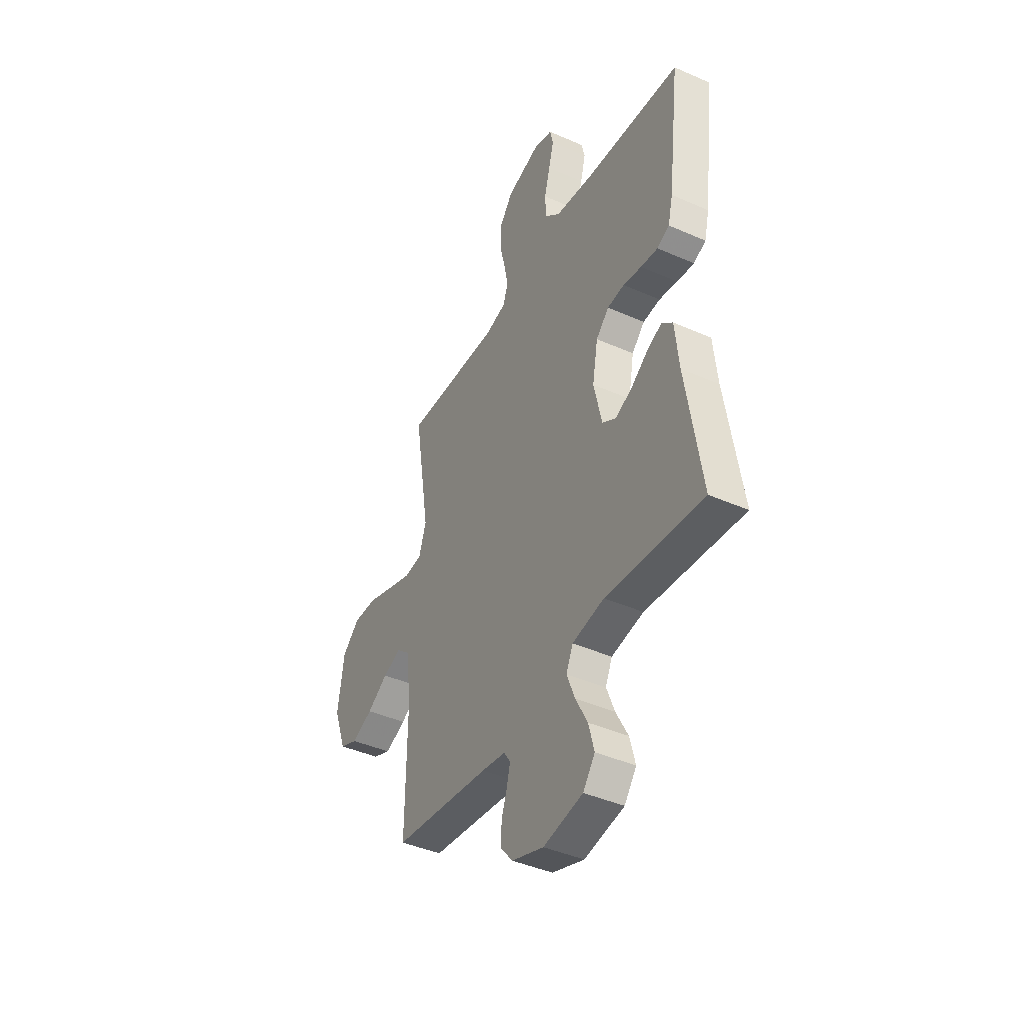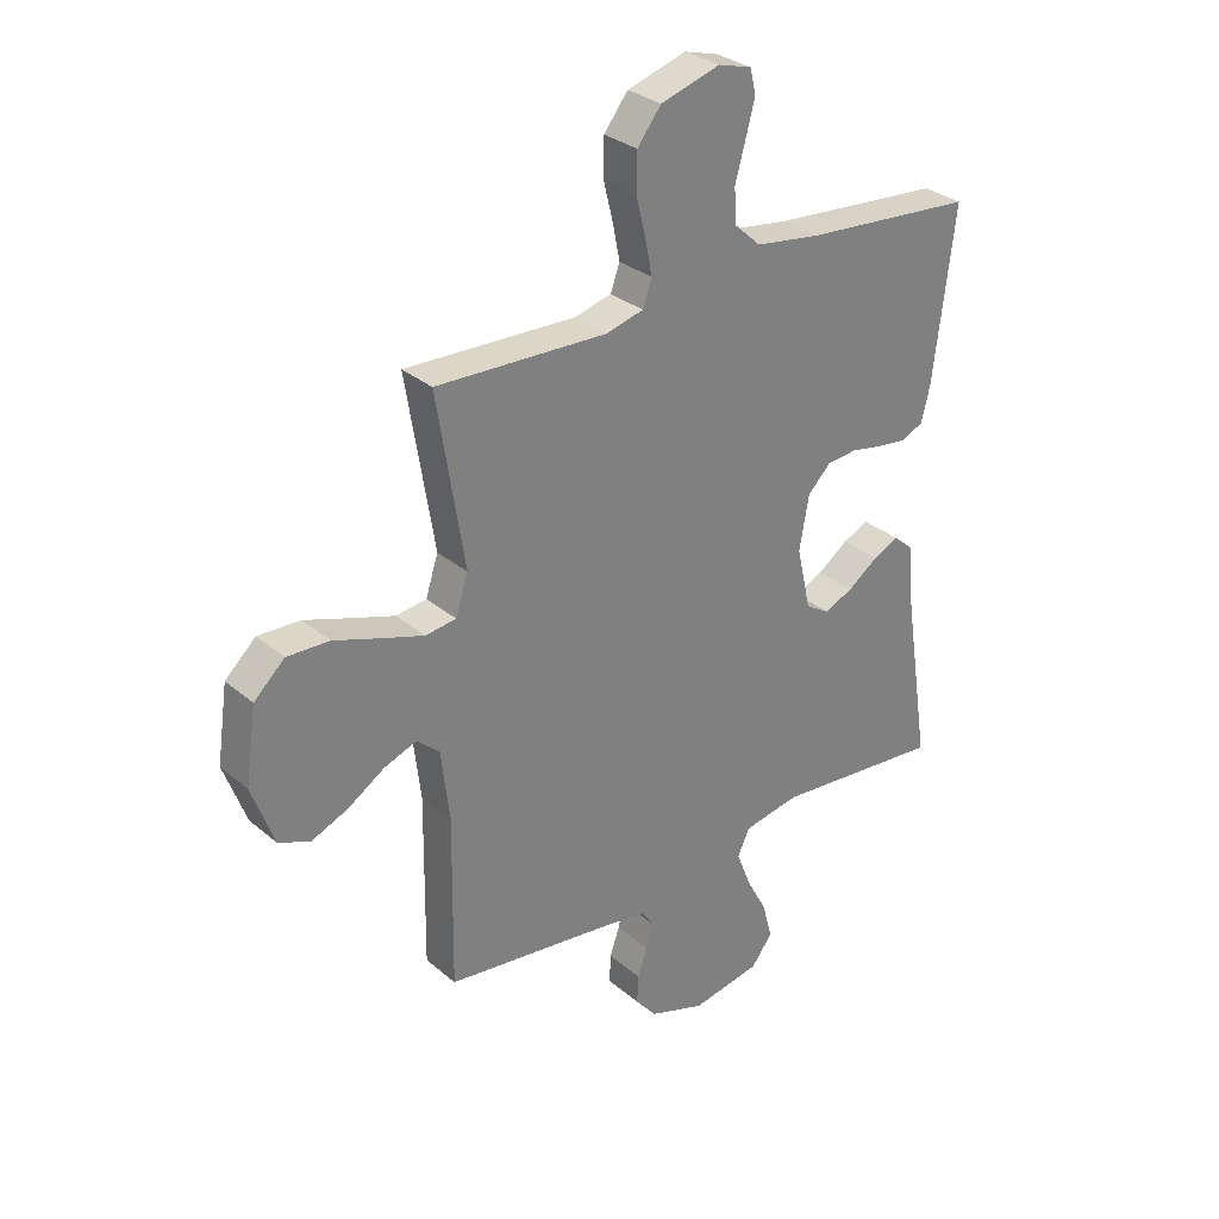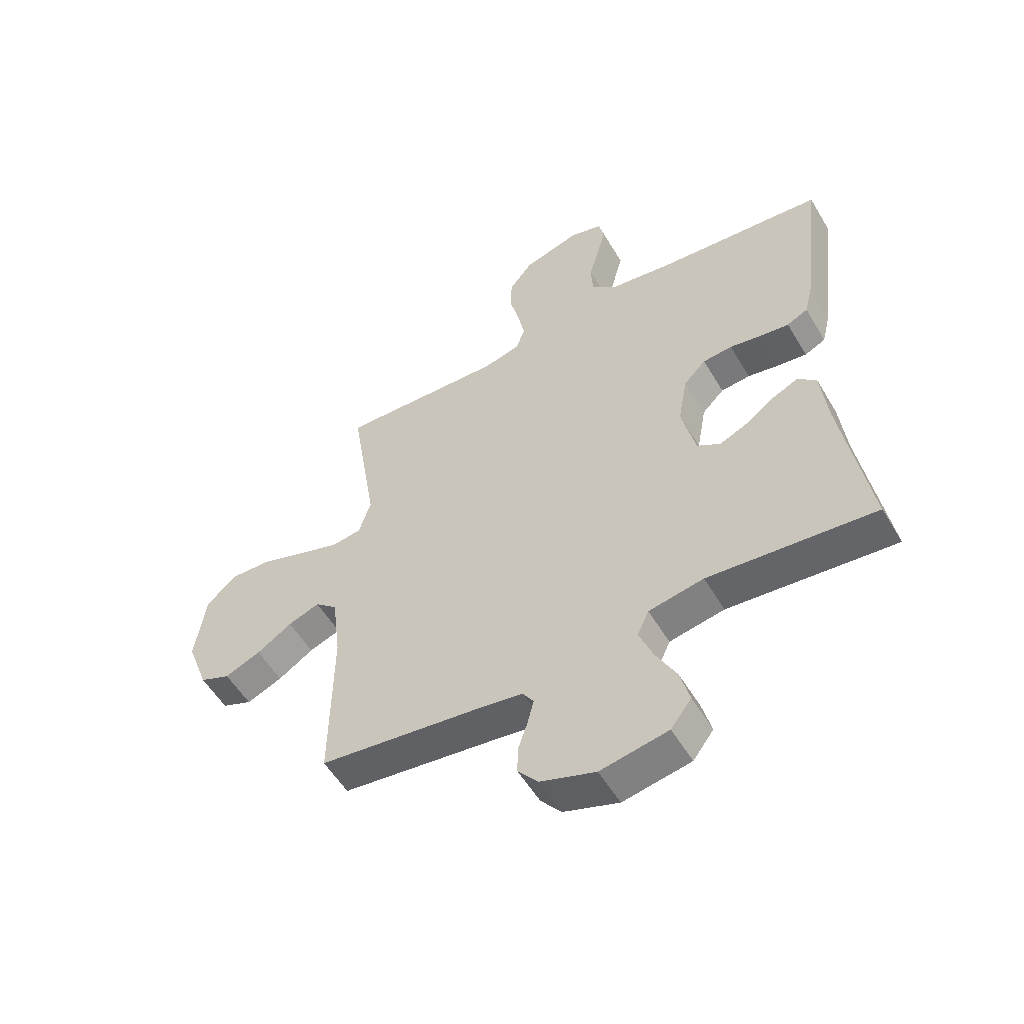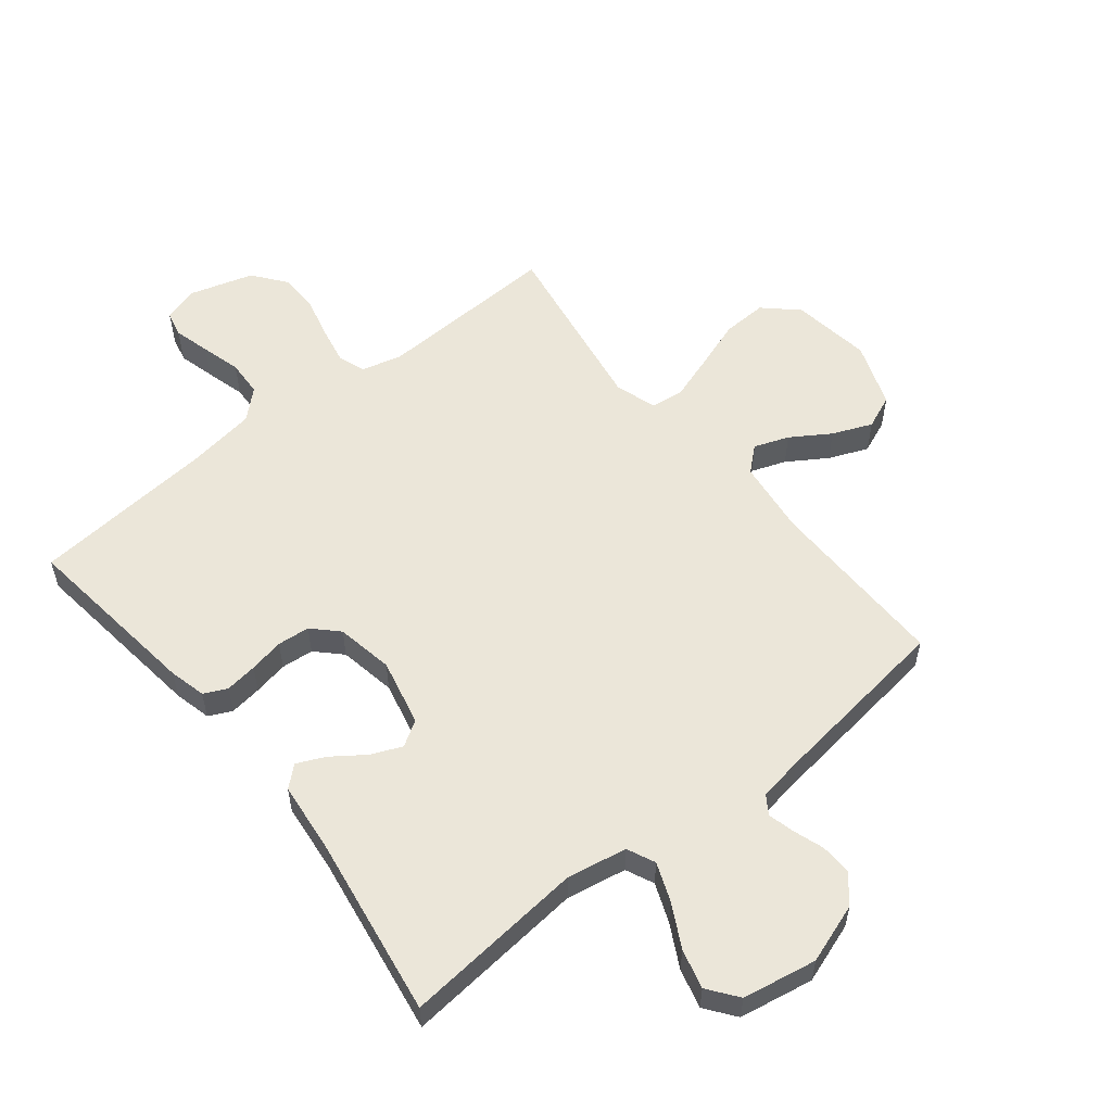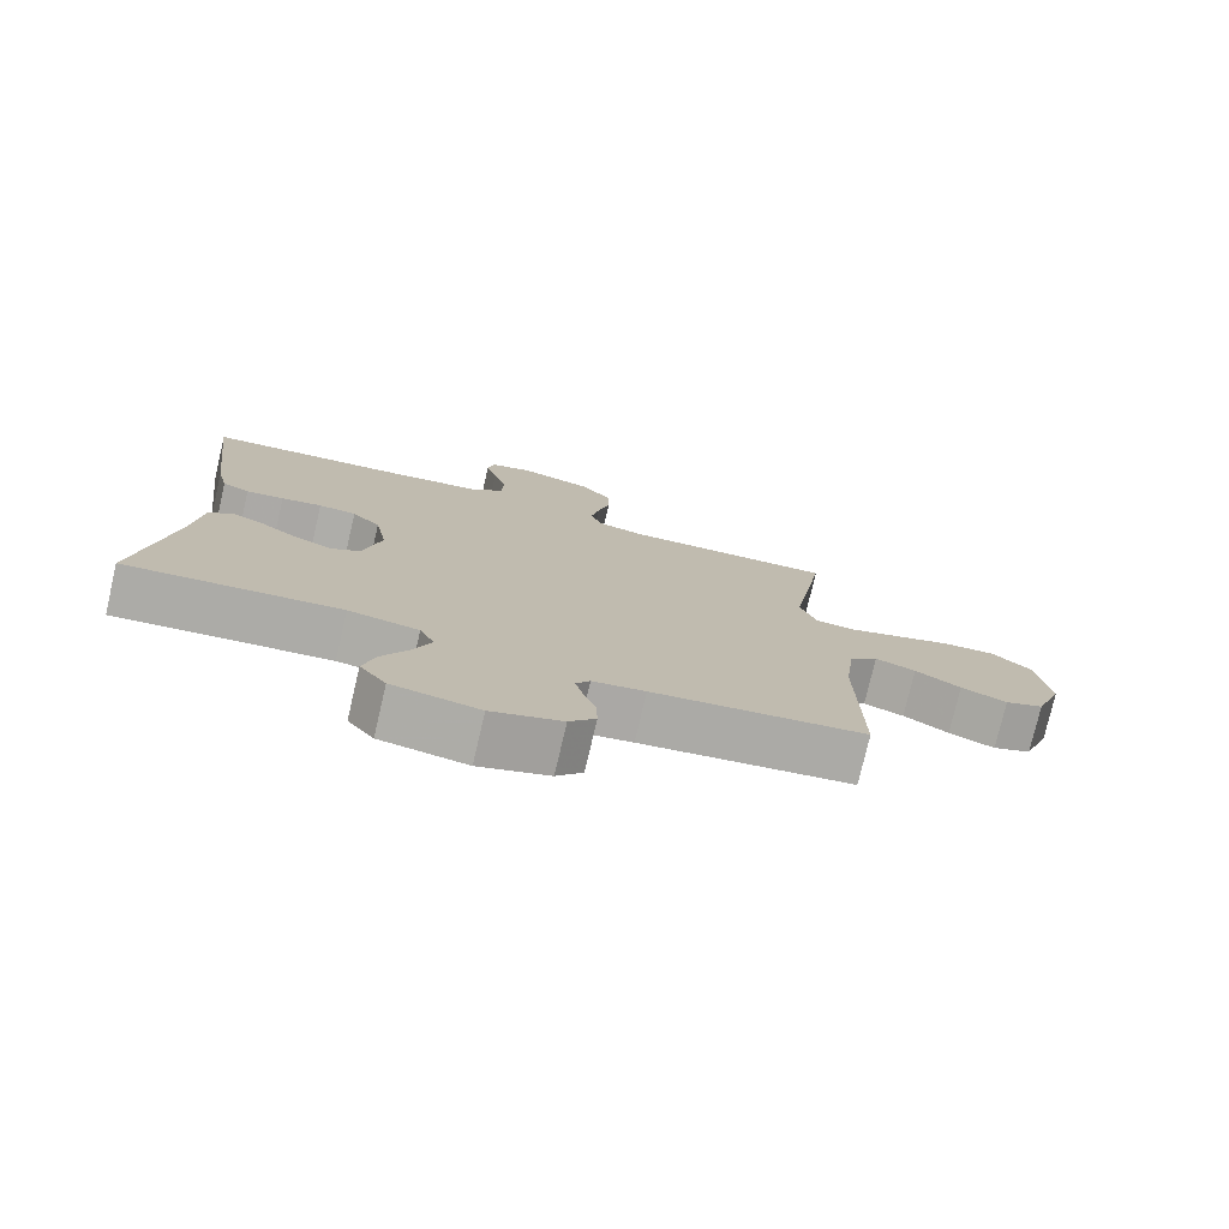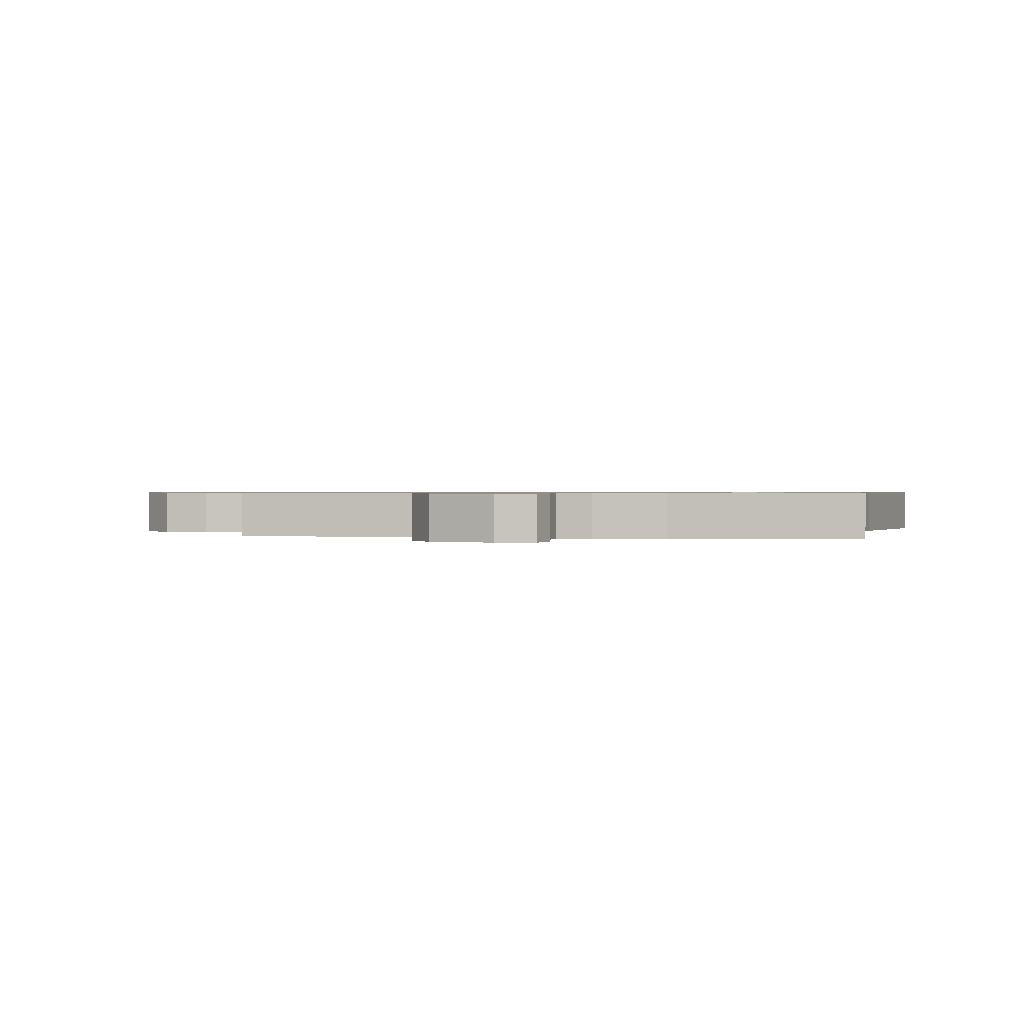
<metadata>
{"format":"obj","ext":"obj","renderer":"f3d","projection":"perspective","resolution":1024,"background":"white","views":[{"elev":-42.1,"azim":62.1,"up":"+Z"},{"elev":30.8,"azim":-39.8,"up":"+Z"},{"elev":-54.8,"azim":30.4,"up":"+Z"},{"elev":56.0,"azim":141.3,"up":"+Y"},{"elev":-77.0,"azim":166.8,"up":"+Z"},{"elev":0.6,"azim":13.2,"up":"+Y"}]}
</metadata>
<code>
v -0.5 0.07 -0.5
v -0.496 0.07 -0.2
v -0.511 0.07 -0.076
v -0.551 0.07 -0.041
v -0.608 0.07 -0.062
v -0.672 0.07 -0.103
v -0.737 0.07 -0.13
v -0.792 0.07 -0.107
v -0.831 0.07 0
v -0.812 0.07 0.131
v -0.758 0.07 0.181
v -0.684 0.07 0.178
v -0.603 0.07 0.15
v -0.528 0.07 0.125
v -0.474 0.07 0.132
v -0.452 0.07 0.2
v -0.5 0.07 0.5
v -0.2 0.07 0.488
v -0.134 0.07 0.505
v -0.118 0.07 0.55
v -0.13 0.07 0.611
v -0.147 0.07 0.68
v -0.146 0.07 0.746
v -0.104 0.07 0.8
v 0 0.07 0.831
v 0.059 0.07 0.814
v 0.069 0.07 0.771
v 0.053 0.07 0.711
v 0.035 0.07 0.646
v 0.038 0.07 0.586
v 0.085 0.07 0.543
v 0.2 0.07 0.526
v 0.5 0.07 0.5
v 0.463 0.07 0.2
v 0.448 0.07 0.139
v 0.41 0.07 0.121
v 0.357 0.07 0.128
v 0.3 0.07 0.139
v 0.247 0.07 0.134
v 0.207 0.07 0.094
v 0.19 0.07 0
v 0.215 0.07 -0.11
v 0.257 0.07 -0.136
v 0.308 0.07 -0.114
v 0.361 0.07 -0.076
v 0.407 0.07 -0.055
v 0.441 0.07 -0.085
v 0.453 0.07 -0.2
v 0.5 0.07 -0.5
v 0.2 0.07 -0.471
v 0.101 0.07 -0.489
v 0.08 0.07 -0.535
v 0.105 0.07 -0.599
v 0.142 0.07 -0.669
v 0.159 0.07 -0.734
v 0.122 0.07 -0.783
v 0 0.07 -0.805
v -0.099 0.07 -0.771
v -0.136 0.07 -0.726
v -0.134 0.07 -0.675
v -0.117 0.07 -0.625
v -0.106 0.07 -0.581
v -0.126 0.07 -0.551
v -0.2 0.07 -0.539
v -0.5 0 -0.5
v -0.496 0 -0.2
v -0.511 0 -0.076
v -0.551 0 -0.041
v -0.608 0 -0.062
v -0.672 0 -0.103
v -0.737 0 -0.13
v -0.792 0 -0.107
v -0.831 0 0
v -0.812 0 0.131
v -0.758 0 0.181
v -0.684 0 0.178
v -0.603 0 0.15
v -0.528 0 0.125
v -0.474 0 0.132
v -0.452 0 0.2
v -0.5 0 0.5
v -0.2 0 0.488
v -0.134 0 0.505
v -0.118 0 0.55
v -0.13 0 0.611
v -0.147 0 0.68
v -0.146 0 0.746
v -0.104 0 0.8
v 0 0 0.831
v 0.059 0 0.814
v 0.069 0 0.771
v 0.053 0 0.711
v 0.035 0 0.646
v 0.038 0 0.586
v 0.085 0 0.543
v 0.2 0 0.526
v 0.5 0 0.5
v 0.463 0 0.2
v 0.448 0 0.139
v 0.41 0 0.121
v 0.357 0 0.128
v 0.3 0 0.139
v 0.247 0 0.134
v 0.207 0 0.094
v 0.19 0 0
v 0.215 0 -0.11
v 0.257 0 -0.136
v 0.308 0 -0.114
v 0.361 0 -0.076
v 0.407 0 -0.055
v 0.441 0 -0.085
v 0.453 0 -0.2
v 0.5 0 -0.5
v 0.2 0 -0.471
v 0.101 0 -0.489
v 0.08 0 -0.535
v 0.105 0 -0.599
v 0.142 0 -0.669
v 0.159 0 -0.734
v 0.122 0 -0.783
v 0 0 -0.805
v -0.099 0 -0.771
v -0.136 0 -0.726
v -0.134 0 -0.675
v -0.117 0 -0.625
v -0.106 0 -0.581
v -0.126 0 -0.551
v -0.2 0 -0.539
f 58 59 60 61
f 58 61 62
f 57 58 62
f 56 57 62
f 53 54 55 56
f 52 53 56 62
f 51 52 62 63
f 48 49 50
f 48 50 51
f 44 45 46 47
f 43 44 47 48
f 35 36 37 38
f 33 34 35 38
f 32 33 38 39
f 31 32 39 40
f 26 27 28 29
f 24 25 26 29
f 24 29 30
f 21 22 23 24
f 20 21 24 30
f 19 20 30 31
f 16 17 18
f 15 16 18 19
f 10 11 12 13
f 10 13 14
f 9 10 14
f 8 9 14 15
f 5 6 7 8
f 4 5 8 15
f 64 1 2
f 64 2 3
f 63 64 3
f 43 48 51 63
f 42 43 63 3
f 41 42 3 4
f 19 31 40 41
f 4 15 19 41
f 125 124 123 122
f 126 125 122
f 126 122 121
f 126 121 120
f 120 119 118 117
f 126 120 117 116
f 127 126 116 115
f 114 113 112
f 115 114 112
f 111 110 109 108
f 112 111 108 107
f 102 101 100 99
f 102 99 98 97
f 103 102 97 96
f 104 103 96 95
f 93 92 91 90
f 93 90 89 88
f 94 93 88
f 88 87 86 85
f 94 88 85 84
f 95 94 84 83
f 82 81 80
f 83 82 80 79
f 77 76 75 74
f 78 77 74
f 78 74 73
f 79 78 73 72
f 72 71 70 69
f 79 72 69 68
f 66 65 128
f 67 66 128
f 67 128 127
f 127 115 112 107
f 67 127 107 106
f 68 67 106 105
f 105 104 95 83
f 105 83 79 68
f 1 65 66 2
f 2 66 67 3
f 3 67 68 4
f 4 68 69 5
f 5 69 70 6
f 6 70 71 7
f 7 71 72 8
f 8 72 73 9
f 9 73 74 10
f 10 74 75 11
f 11 75 76 12
f 12 76 77 13
f 13 77 78 14
f 14 78 79 15
f 15 79 80 16
f 16 80 81 17
f 17 81 82 18
f 18 82 83 19
f 19 83 84 20
f 20 84 85 21
f 21 85 86 22
f 22 86 87 23
f 23 87 88 24
f 24 88 89 25
f 25 89 90 26
f 26 90 91 27
f 27 91 92 28
f 28 92 93 29
f 29 93 94 30
f 30 94 95 31
f 31 95 96 32
f 32 96 97 33
f 33 97 98 34
f 34 98 99 35
f 35 99 100 36
f 36 100 101 37
f 37 101 102 38
f 38 102 103 39
f 39 103 104 40
f 40 104 105 41
f 41 105 106 42
f 42 106 107 43
f 43 107 108 44
f 44 108 109 45
f 45 109 110 46
f 46 110 111 47
f 47 111 112 48
f 48 112 113 49
f 49 113 114 50
f 50 114 115 51
f 51 115 116 52
f 52 116 117 53
f 53 117 118 54
f 54 118 119 55
f 55 119 120 56
f 56 120 121 57
f 57 121 122 58
f 58 122 123 59
f 59 123 124 60
f 60 124 125 61
f 61 125 126 62
f 62 126 127 63
f 63 127 128 64
f 64 128 65 1

</code>
